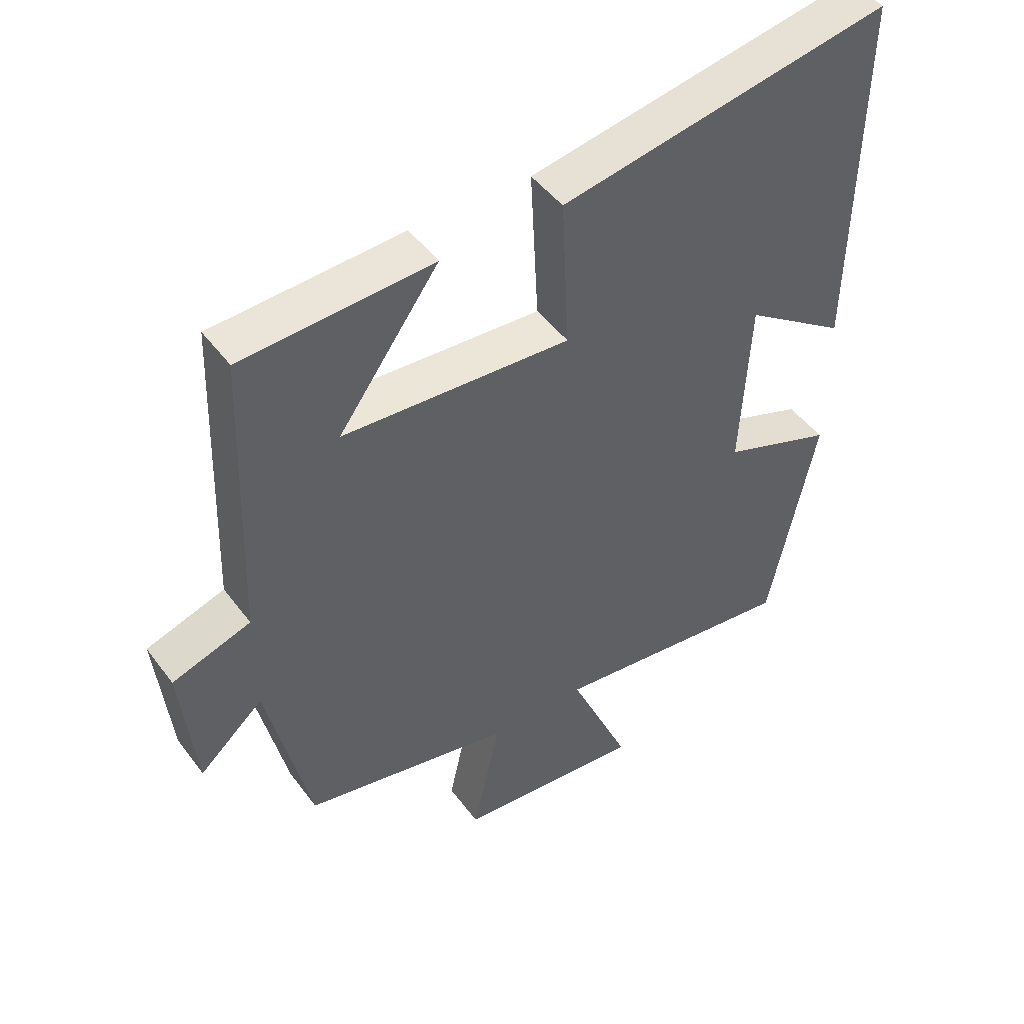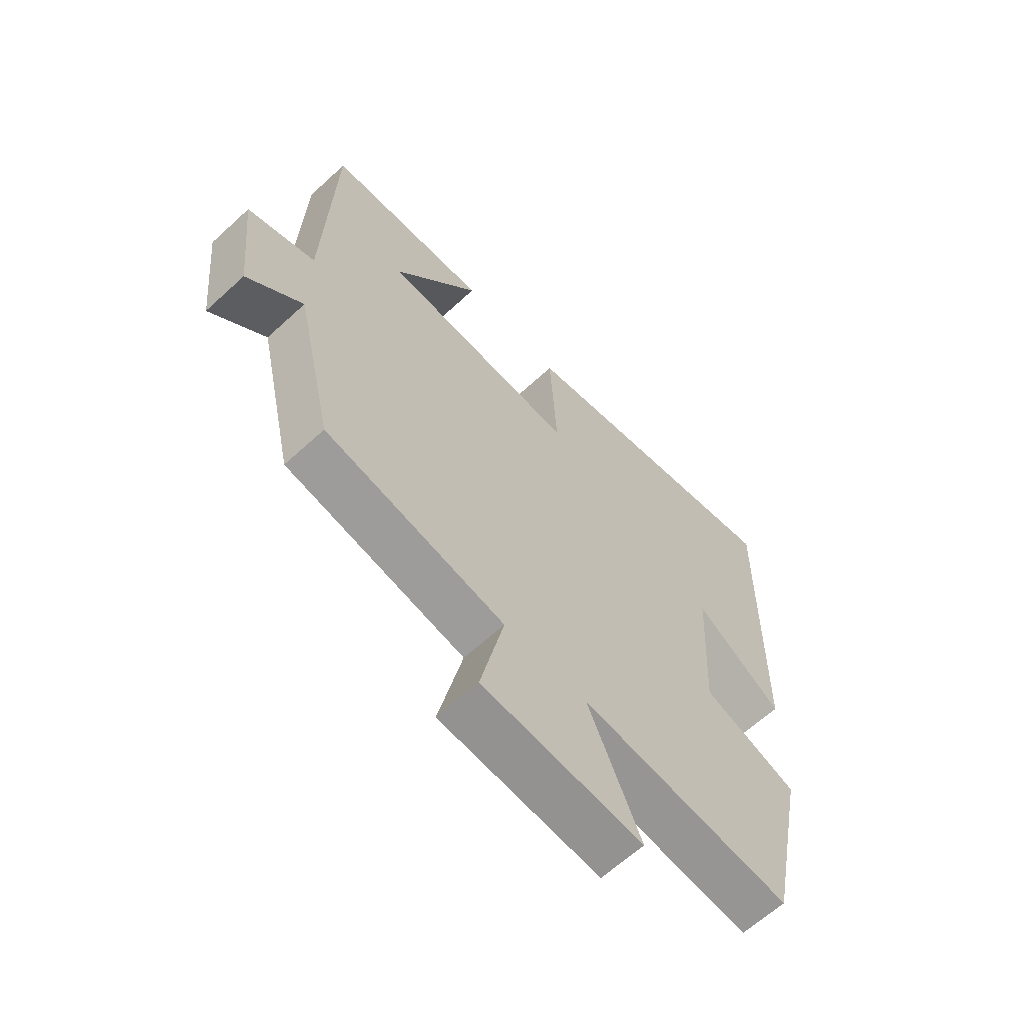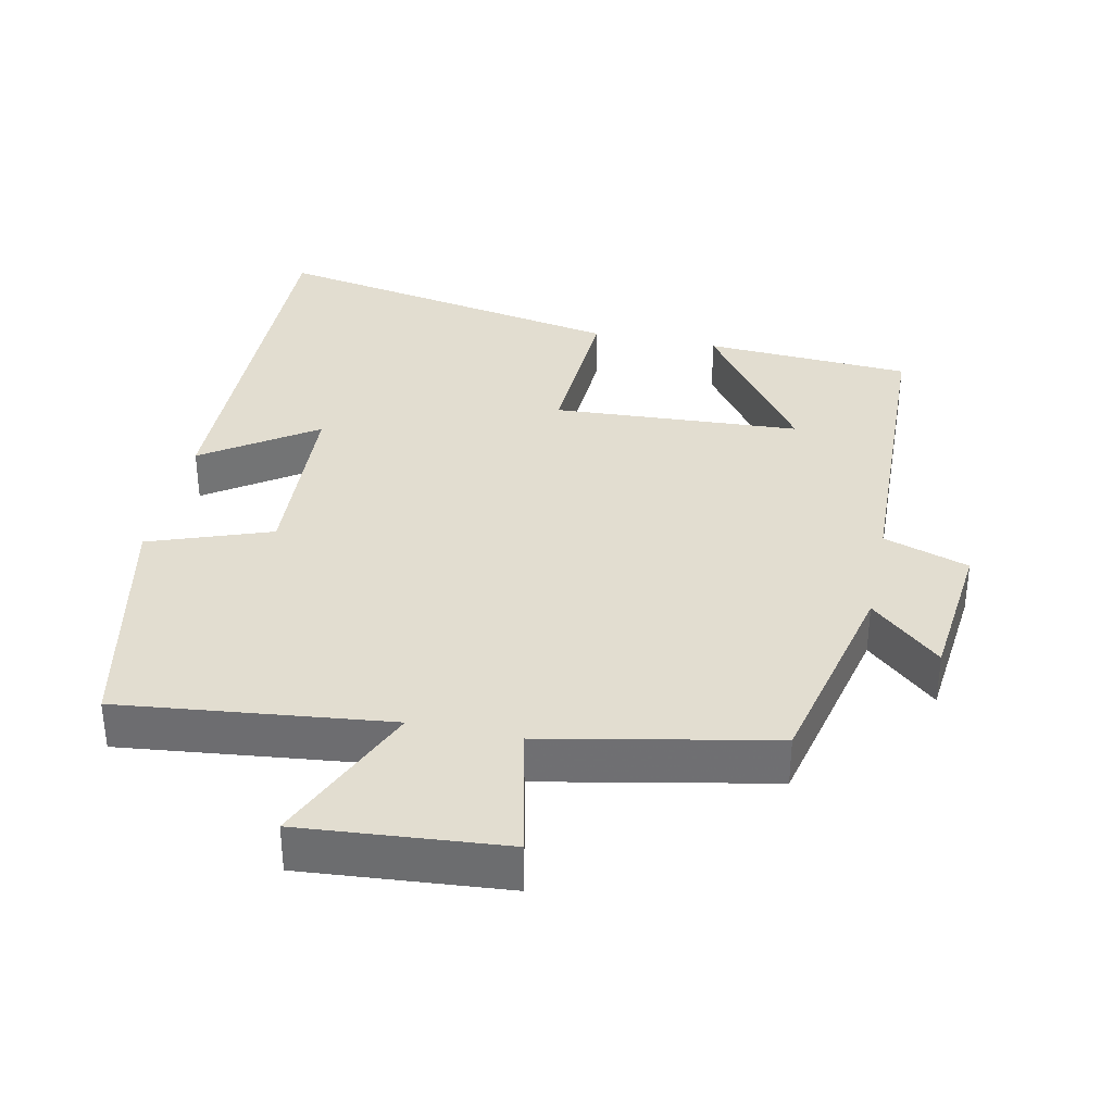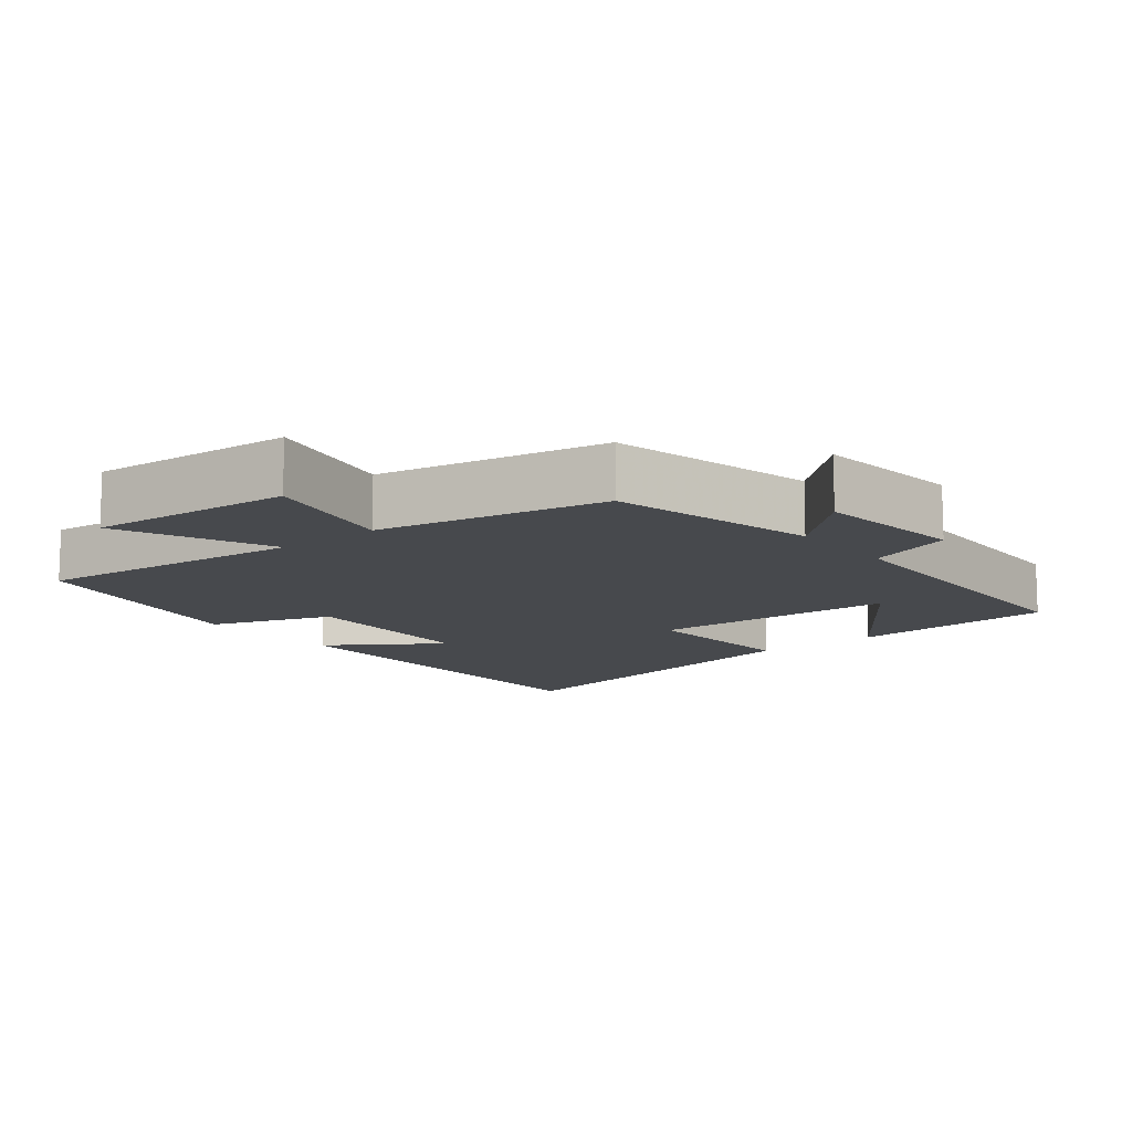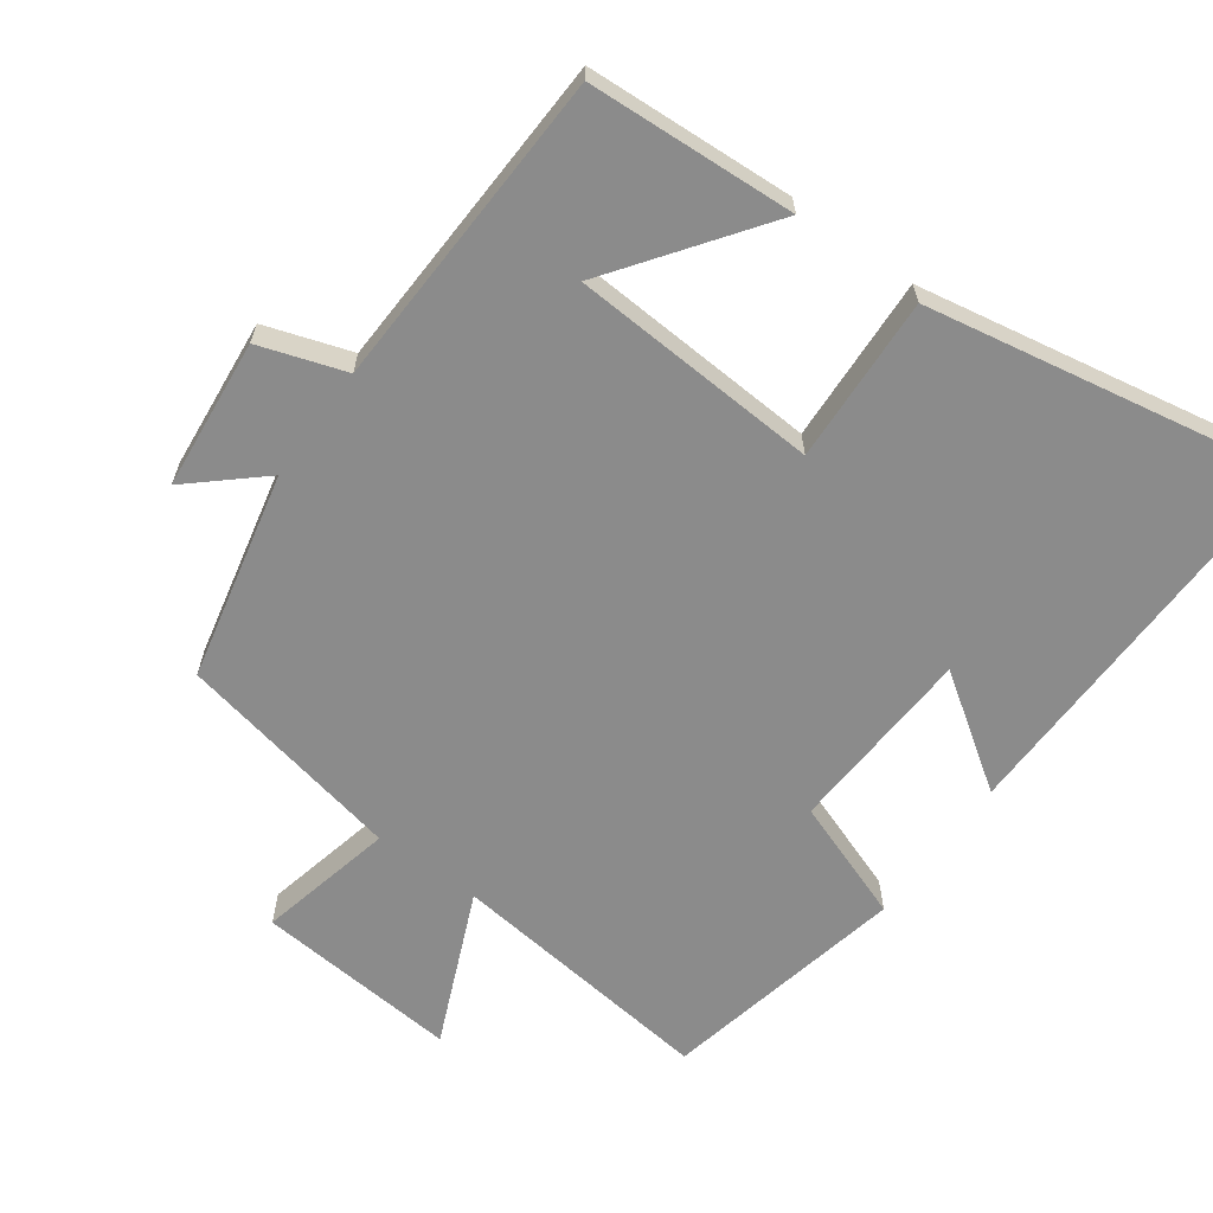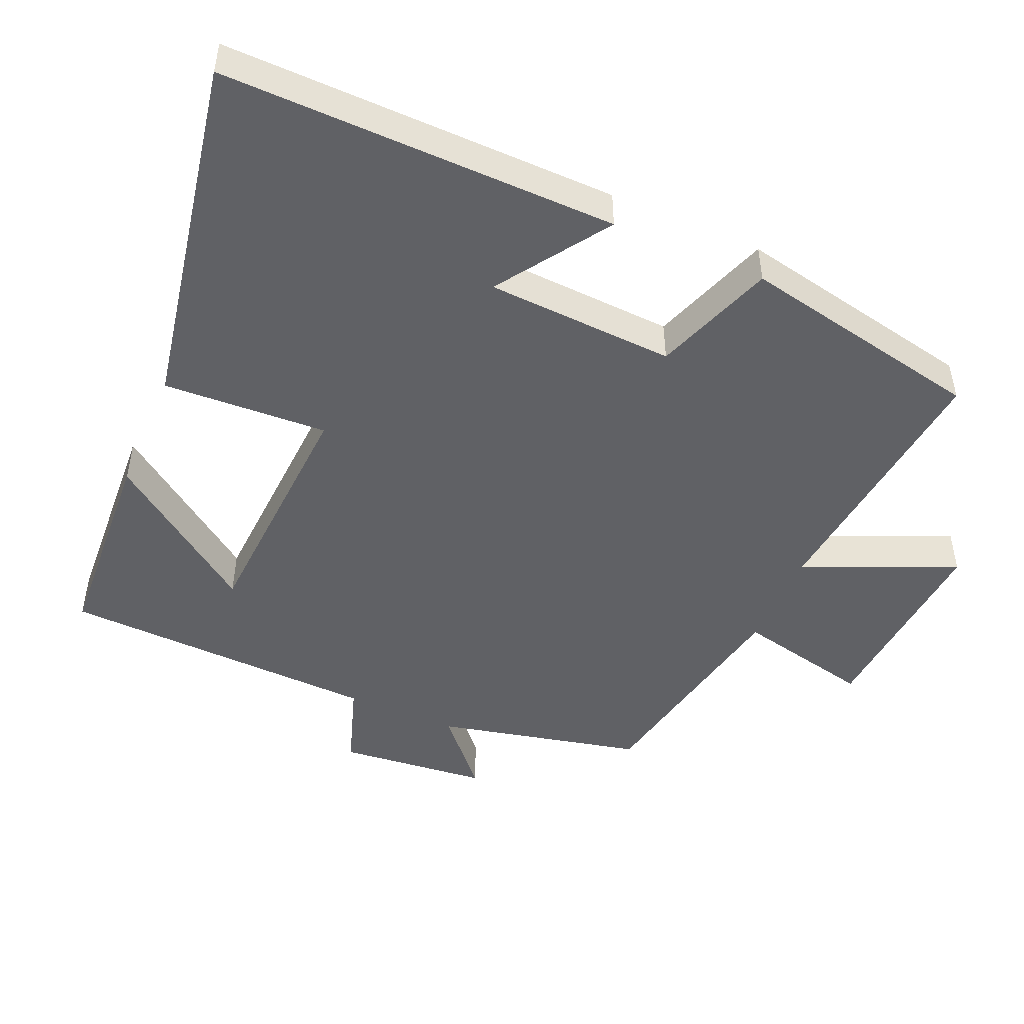
<metadata>
{"format":"obj","ext":"obj","renderer":"f3d","projection":"perspective","resolution":1024,"background":"white","views":[{"elev":46.9,"azim":-34.6,"up":"+Z"},{"elev":-63.5,"azim":-47.1,"up":"+Z"},{"elev":35.2,"azim":-168.1,"up":"+Y"},{"elev":-12.0,"azim":-141.0,"up":"+Y"},{"elev":-63.9,"azim":-36.1,"up":"+Y"},{"elev":-48.3,"azim":66.6,"up":"+Y"}]}
</metadata>
<code>
v 0.509 0.07 0.596
v 0.5 0.07 0.031
v 0.341 0.07 0.139
v 0.327 0.07 -0.131
v 0.5 0.07 -0.193
v 0.428 0.07 -0.543
v 0.044 0.07 -0.5
v 0.139 0.07 -0.718
v -0.151 0.07 -0.694
v -0.108 0.07 -0.5
v -0.433 0.07 -0.435
v -0.5 0.07 -0.14
v -0.6 0.07 -0.229
v -0.622 0.07 -0.015
v -0.5 0.07 0.026
v -0.484 0.07 0.483
v -0.189 0.07 0.5
v -0.345 0.07 0.284
v 0.009 0.07 0.264
v -0.003 0.07 0.5
v 0.509 0 0.596
v 0.5 0 0.031
v 0.341 0 0.139
v 0.327 0 -0.131
v 0.5 0 -0.193
v 0.428 0 -0.543
v 0.044 0 -0.5
v 0.139 0 -0.718
v -0.151 0 -0.694
v -0.108 0 -0.5
v -0.433 0 -0.435
v -0.5 0 -0.14
v -0.6 0 -0.229
v -0.622 0 -0.015
v -0.5 0 0.026
v -0.484 0 0.483
v -0.189 0 0.5
v -0.345 0 0.284
v 0.009 0 0.264
v -0.003 0 0.5
f 19 20 1
f 16 17 18
f 15 16 18
f 15 18 19
f 12 13 14 15
f 10 11 12 15
f 10 15 19
f 7 8 9 10
f 7 10 19 1
f 4 5 6 7
f 3 4 7
f 1 2 3
f 1 3 7
f 21 40 39
f 38 37 36
f 38 36 35
f 39 38 35
f 35 34 33 32
f 35 32 31 30
f 39 35 30
f 30 29 28 27
f 21 39 30 27
f 27 26 25 24
f 27 24 23
f 23 22 21
f 27 23 21
f 1 21 22 2
f 2 22 23 3
f 3 23 24 4
f 4 24 25 5
f 5 25 26 6
f 6 26 27 7
f 7 27 28 8
f 8 28 29 9
f 9 29 30 10
f 10 30 31 11
f 11 31 32 12
f 12 32 33 13
f 13 33 34 14
f 14 34 35 15
f 15 35 36 16
f 16 36 37 17
f 17 37 38 18
f 18 38 39 19
f 19 39 40 20
f 20 40 21 1

</code>
